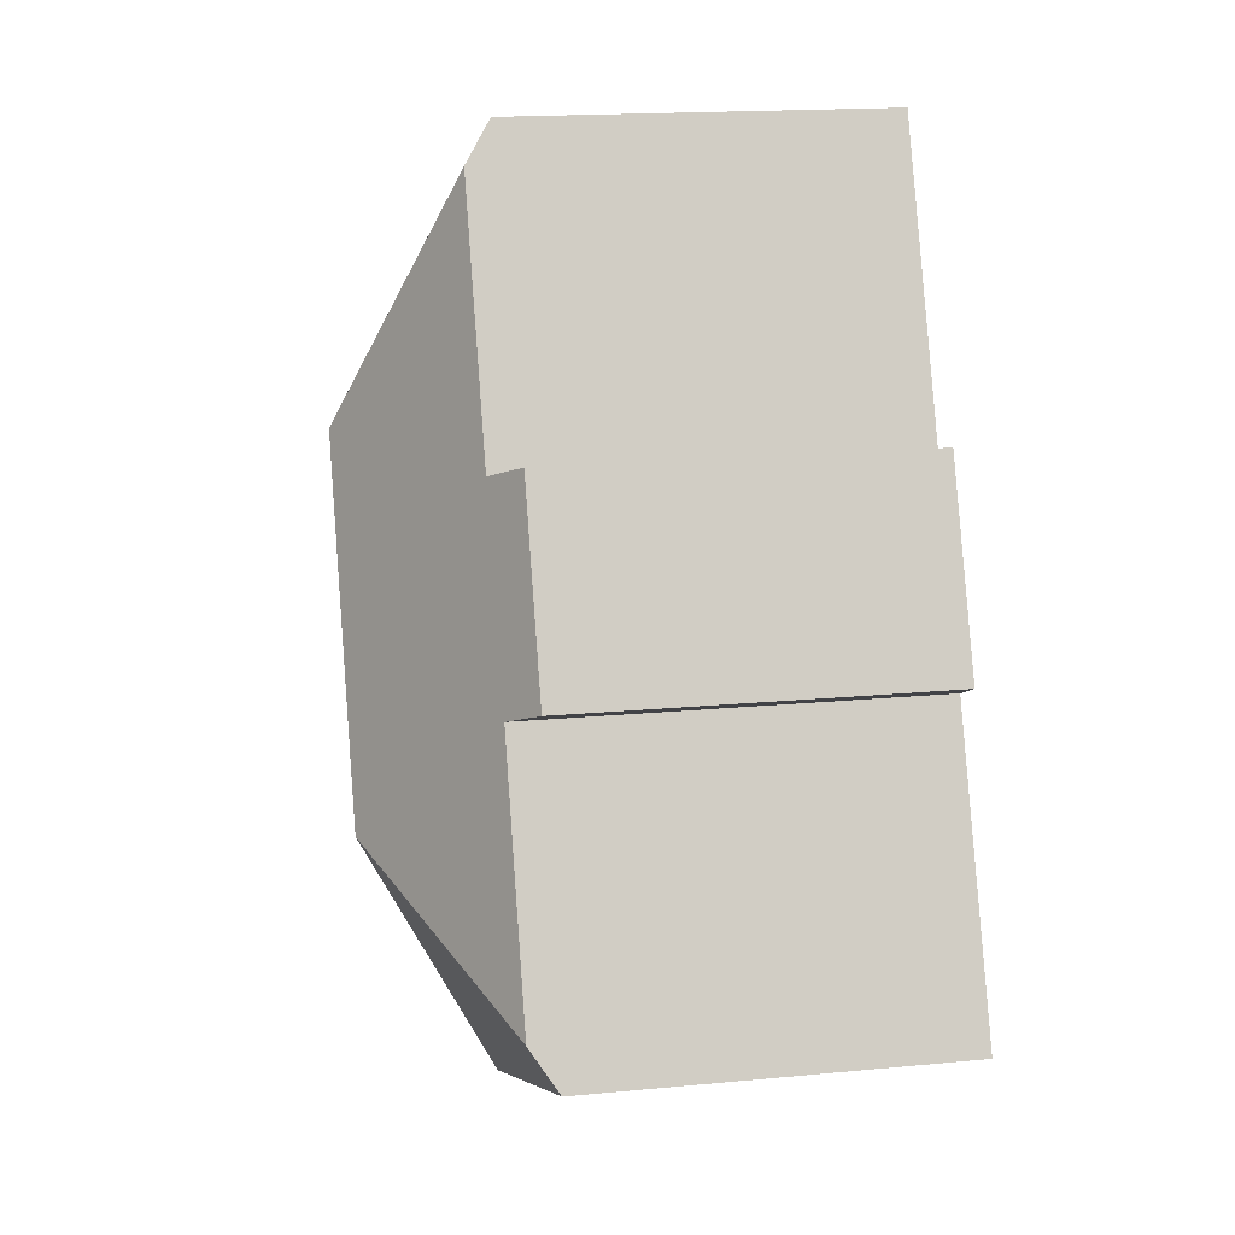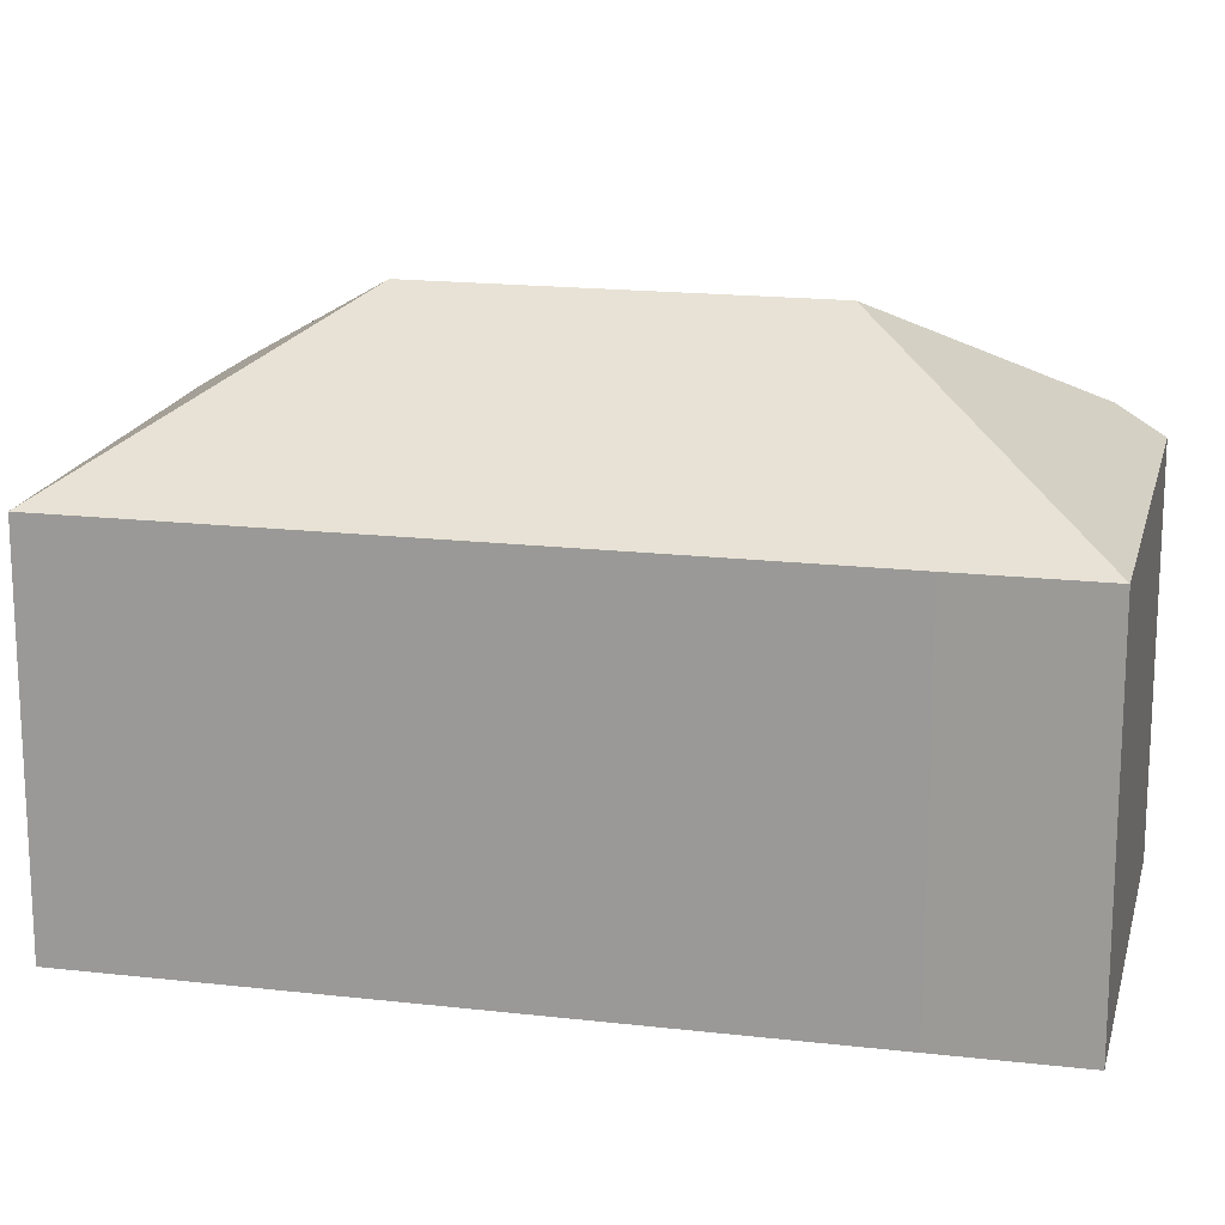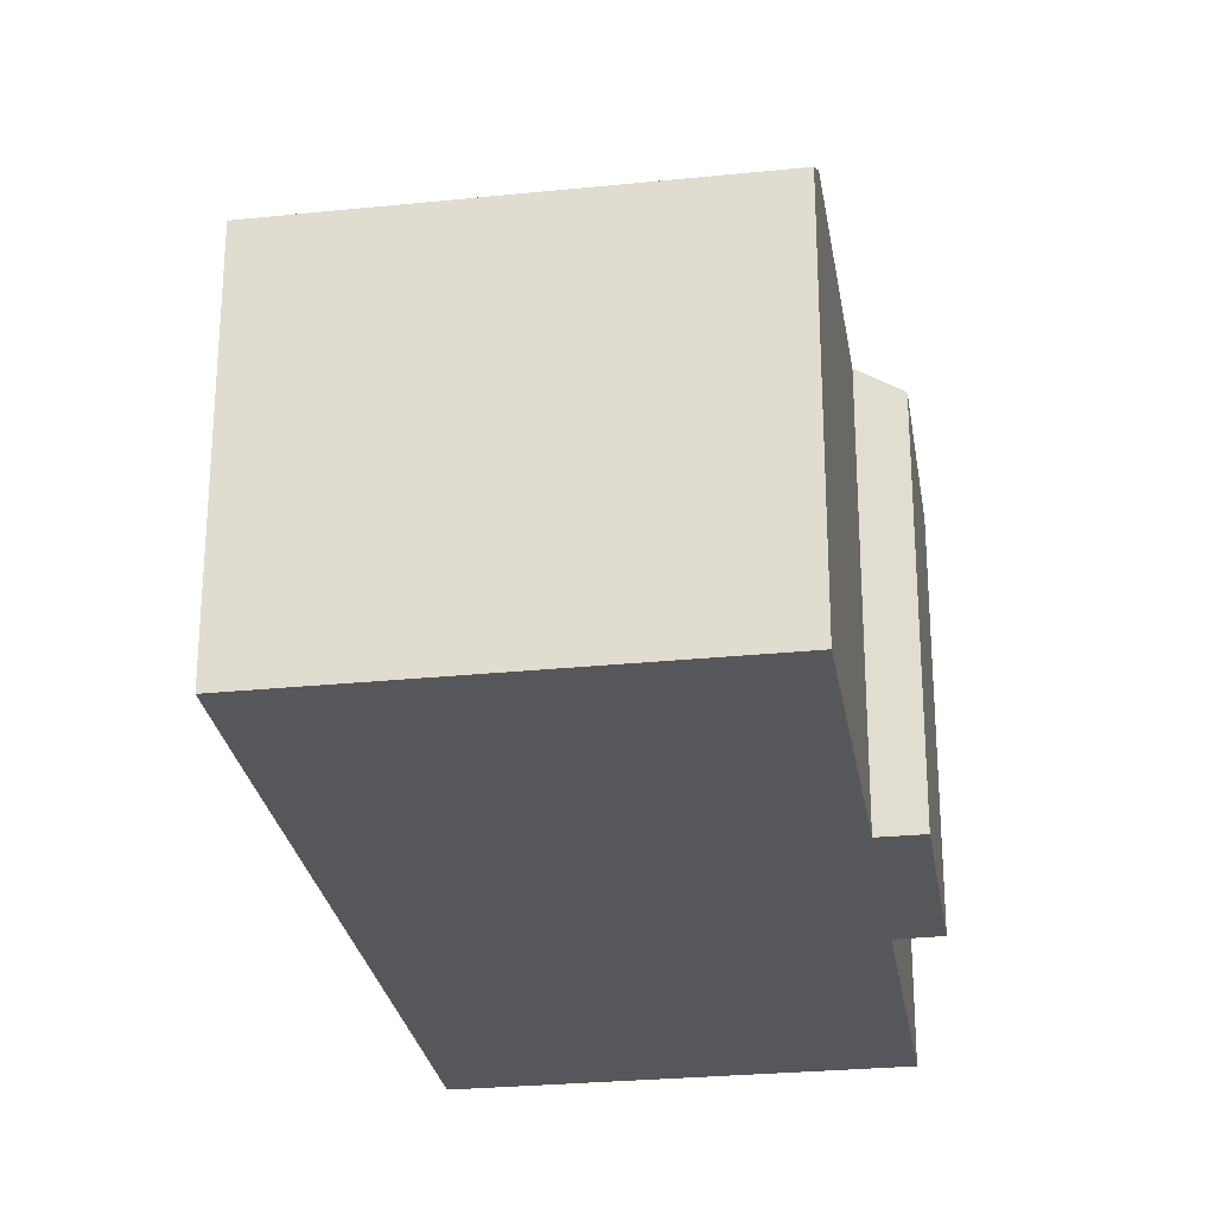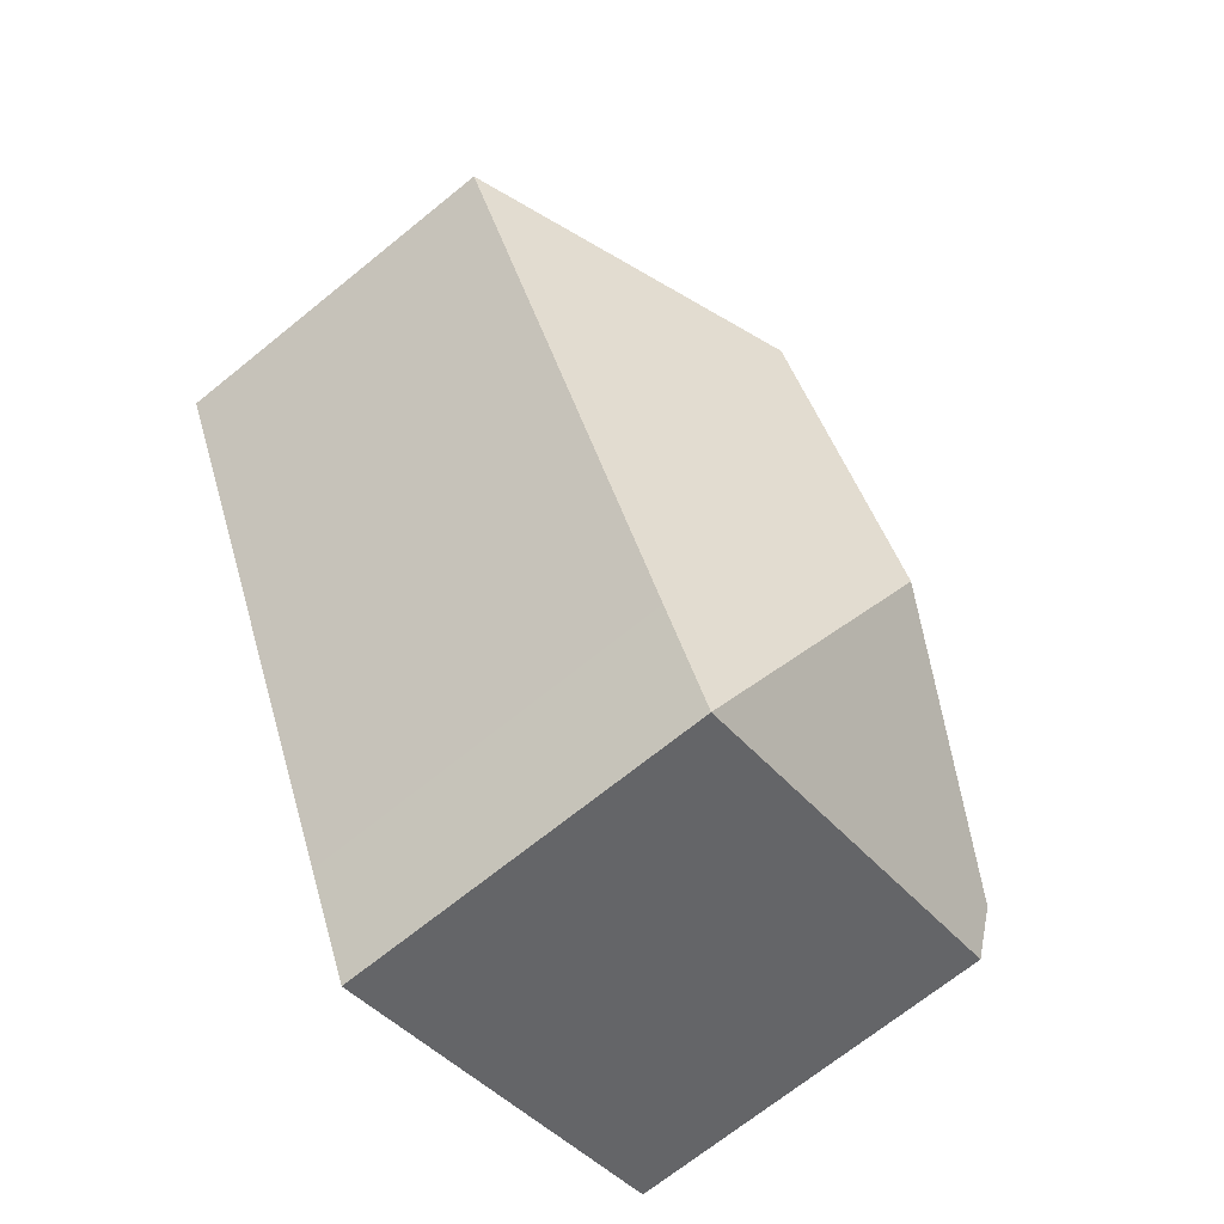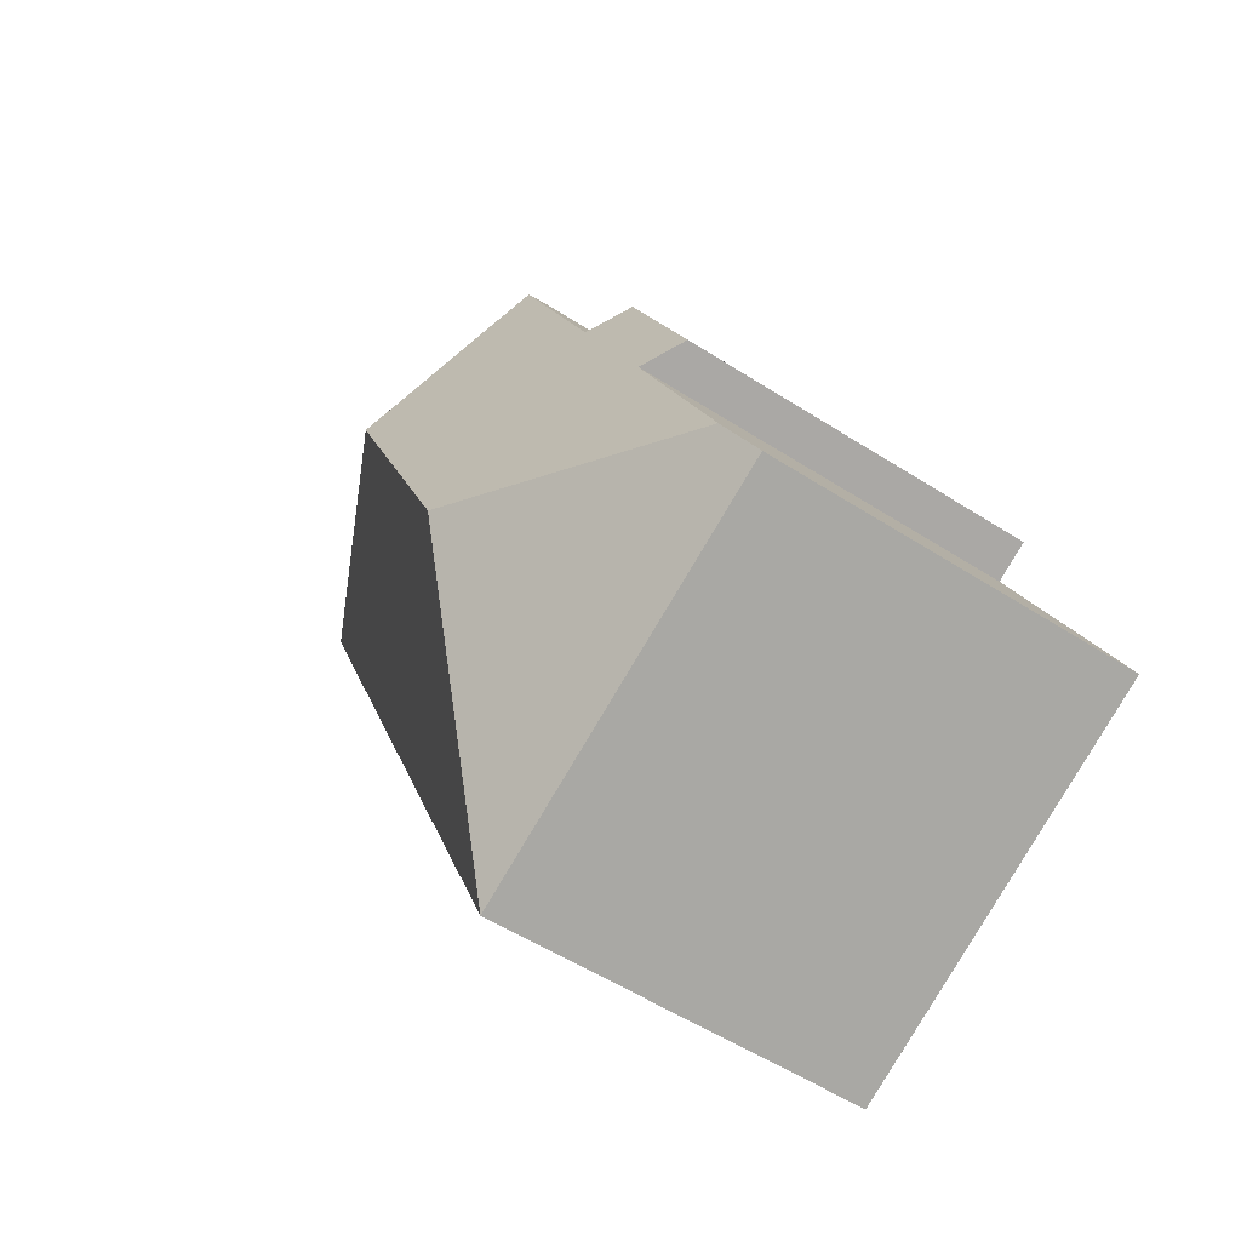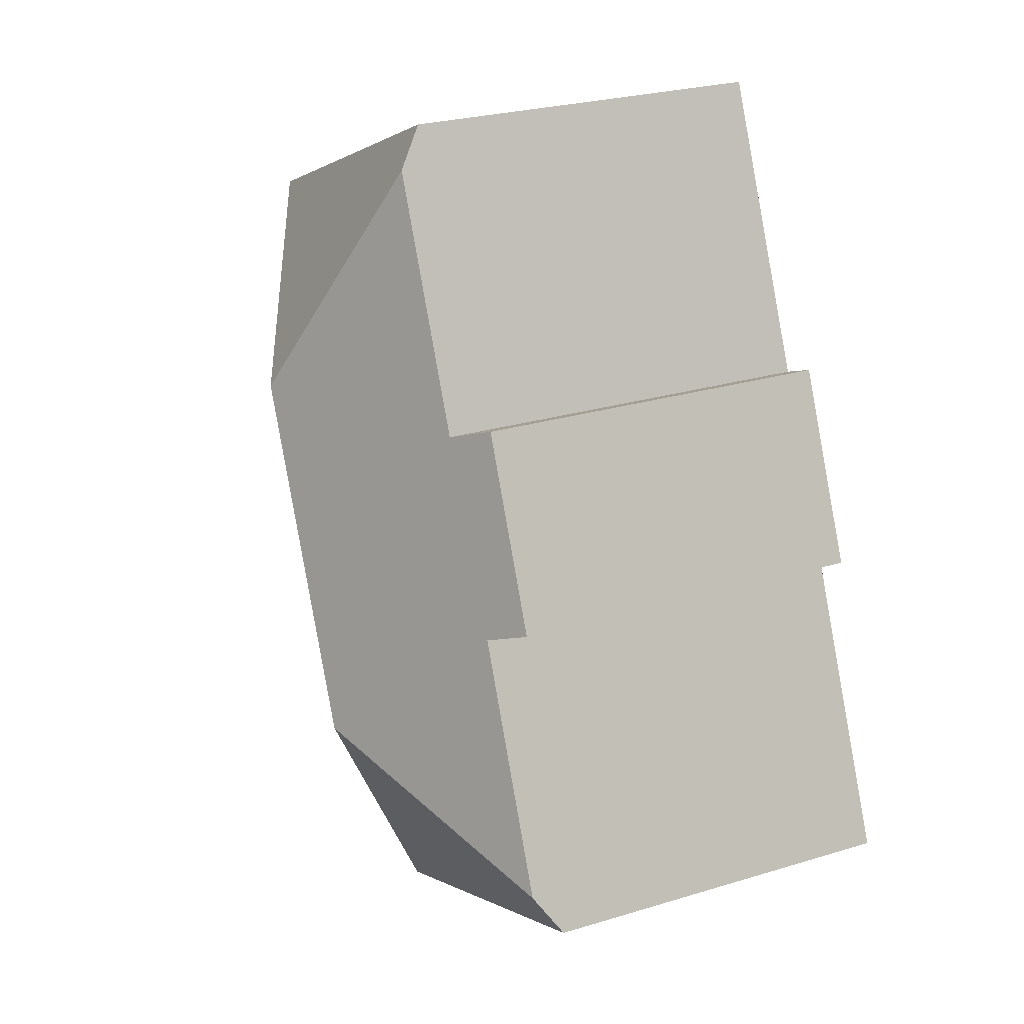
<metadata>
{"format":"obj","ext":"obj","renderer":"f3d","projection":"perspective","resolution":1024,"background":"white","views":[{"elev":17.4,"azim":-100.7,"up":"+Z"},{"elev":17.7,"azim":126.7,"up":"+Y"},{"elev":-27.0,"azim":-147.3,"up":"+Y"},{"elev":-69.8,"azim":129.0,"up":"+Z"},{"elev":-55.2,"azim":-124.1,"up":"+Z"},{"elev":26.0,"azim":-115.7,"up":"+Z"}]}
</metadata>
<code>
v  0.343 7.793 0.784
v  7.494 7.276 -3.272
v  0 7.268 4.45e-16
v  5.193 10.04 2.666
v  8.567 7.275 -0.865
v  11.48 7.277 5.714
v  8.142 10.04 9.313
v  14.11 7.276 11.63
v  3.343 7.269 9.656
v  2.452 7.777 5.605
v  1.704 7.275 5.937
v  4.123 7.788 9.328
v  6.263 7.787 14.15
v  6.602 7.275 14.92
v  6.679 7.275 14.88
v  0 0 0
v  2.452 -3.432e-16 5.605
v  0.343 -4.801e-17 0.784
v  1.704 -3.635e-16 5.937
v  3.343 -5.913e-16 9.656
v  4.123 -5.712e-16 9.328
v  6.602 -9.135e-16 14.92
v  6.263 -8.667e-16 14.15
v  7.494 2.004e-16 -3.272
v  14.11 -7.12e-16 11.63
v  6.679 -9.114e-16 14.88
v  11.48 -3.499e-16 5.714
v  8.567 5.297e-17 -0.865
g defaultobject
f 1 2 3
f 2 1 4
f 4 5 2
f 5 4 6
f 6 4 7
f 6 7 8
f 9 10 11
f 10 4 1
f 4 10 7
f 7 10 12
f 12 10 9
f 7 12 13
f 14 7 13
f 7 14 15
f 7 15 8
f 3 10 1
f 10 3 16
f 10 16 17
f 17 16 18
f 19 9 11
f 9 19 20
f 21 13 12
f 13 21 14
f 14 21 22
f 22 21 23
f 17 11 10
f 11 17 19
f 24 3 2
f 3 24 16
f 9 21 12
f 21 9 20
f 22 15 14
f 15 22 8
f 8 22 25
f 25 22 26
f 25 6 8
f 6 25 27
f 6 27 5
f 5 27 28
f 5 28 2
f 2 28 24
f 26 27 25
f 27 26 22
f 27 22 23
f 27 23 21
f 27 21 20
f 27 20 19
f 27 19 17
f 17 28 27
f 28 17 18
f 28 18 24
f 24 18 16

</code>
